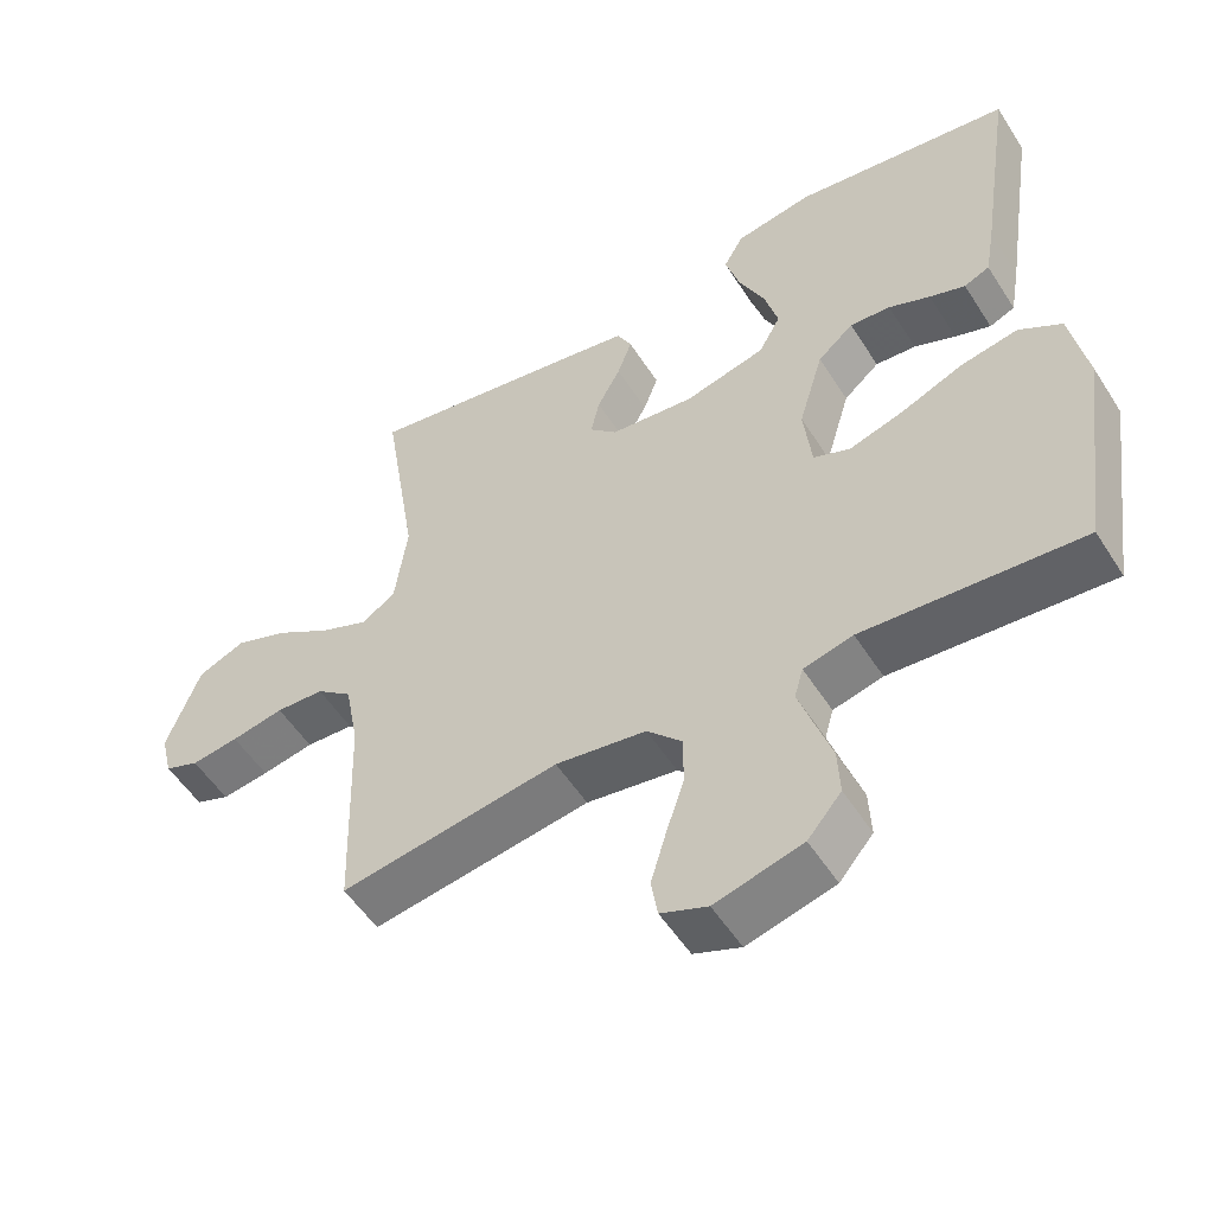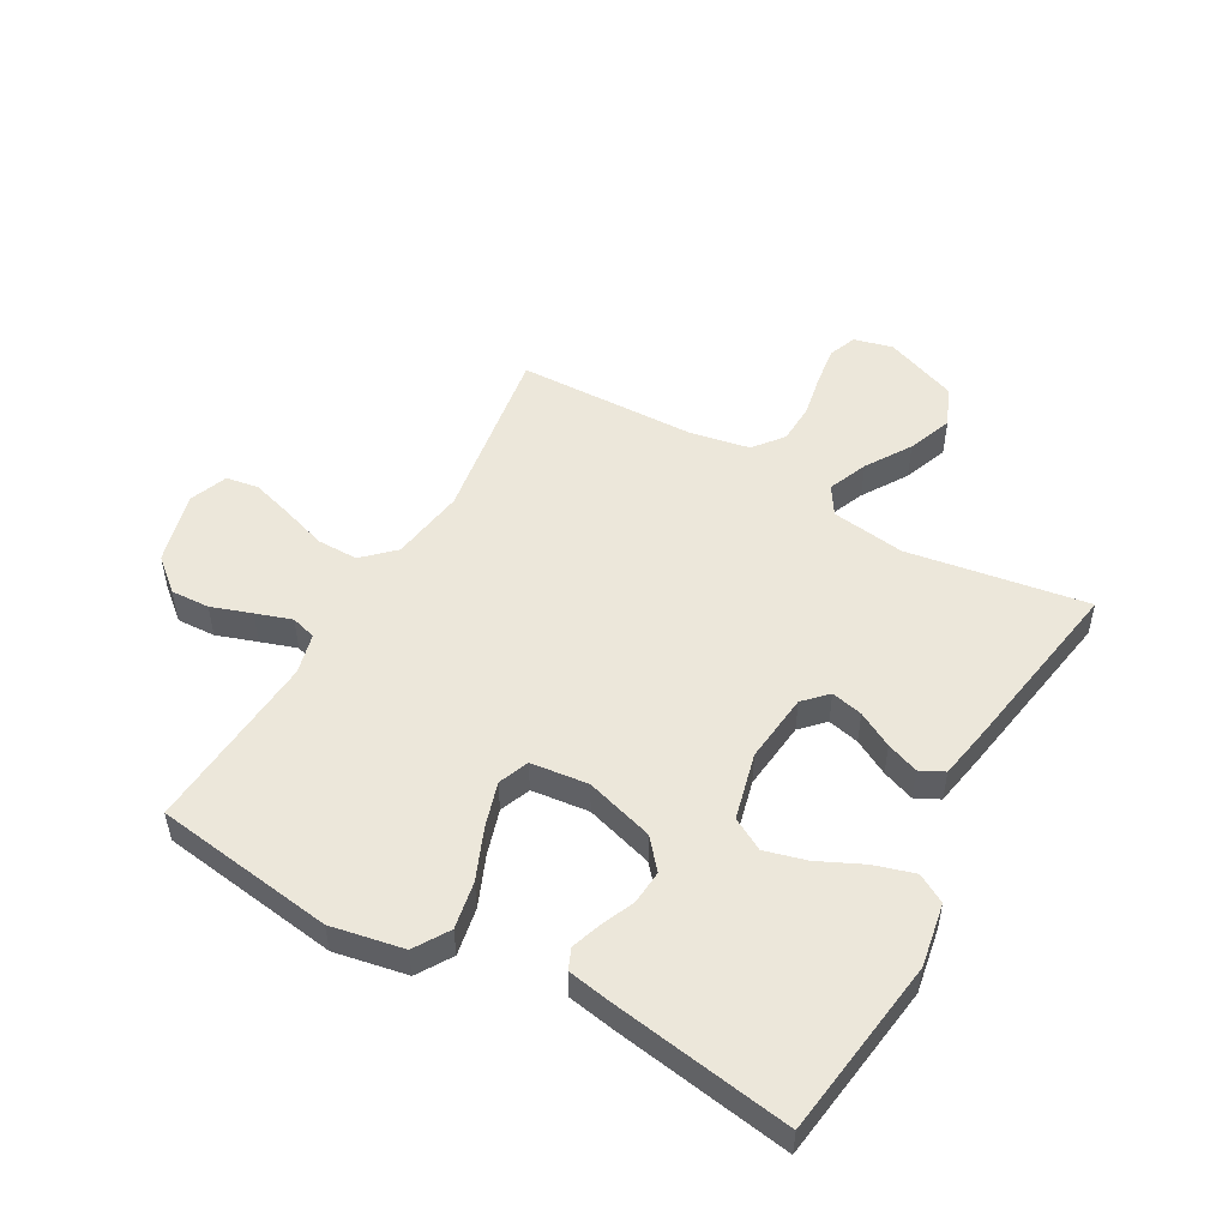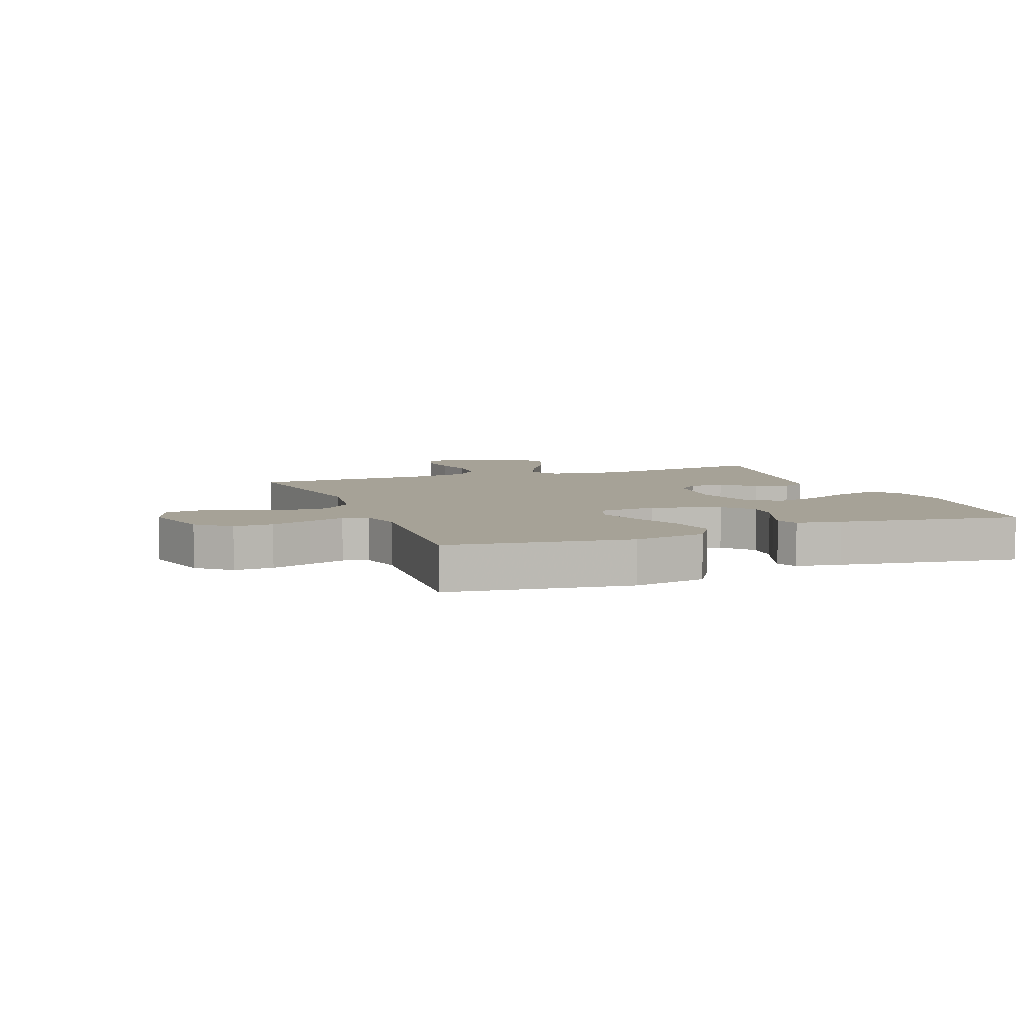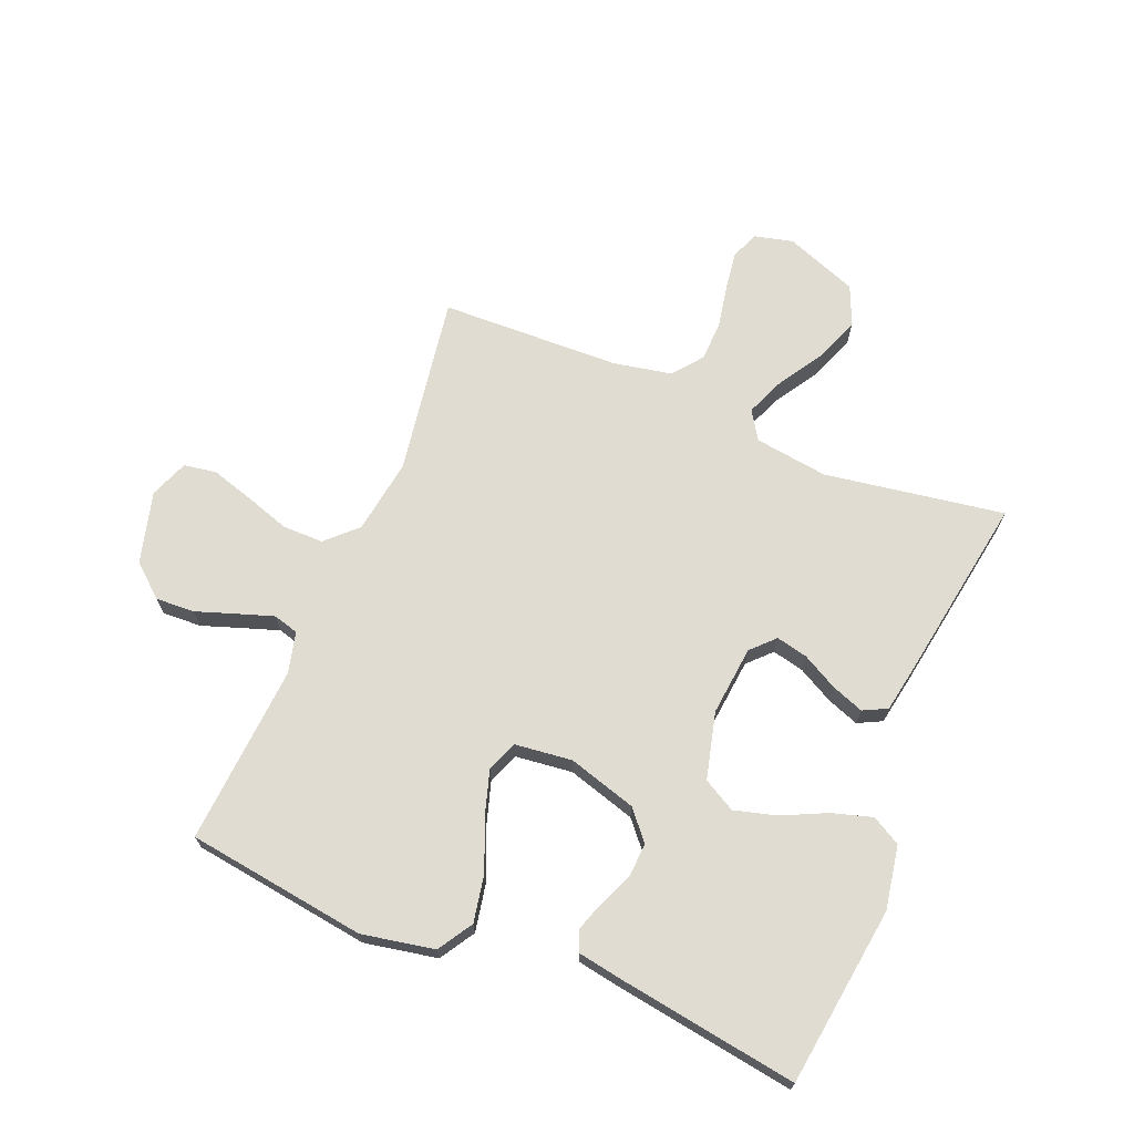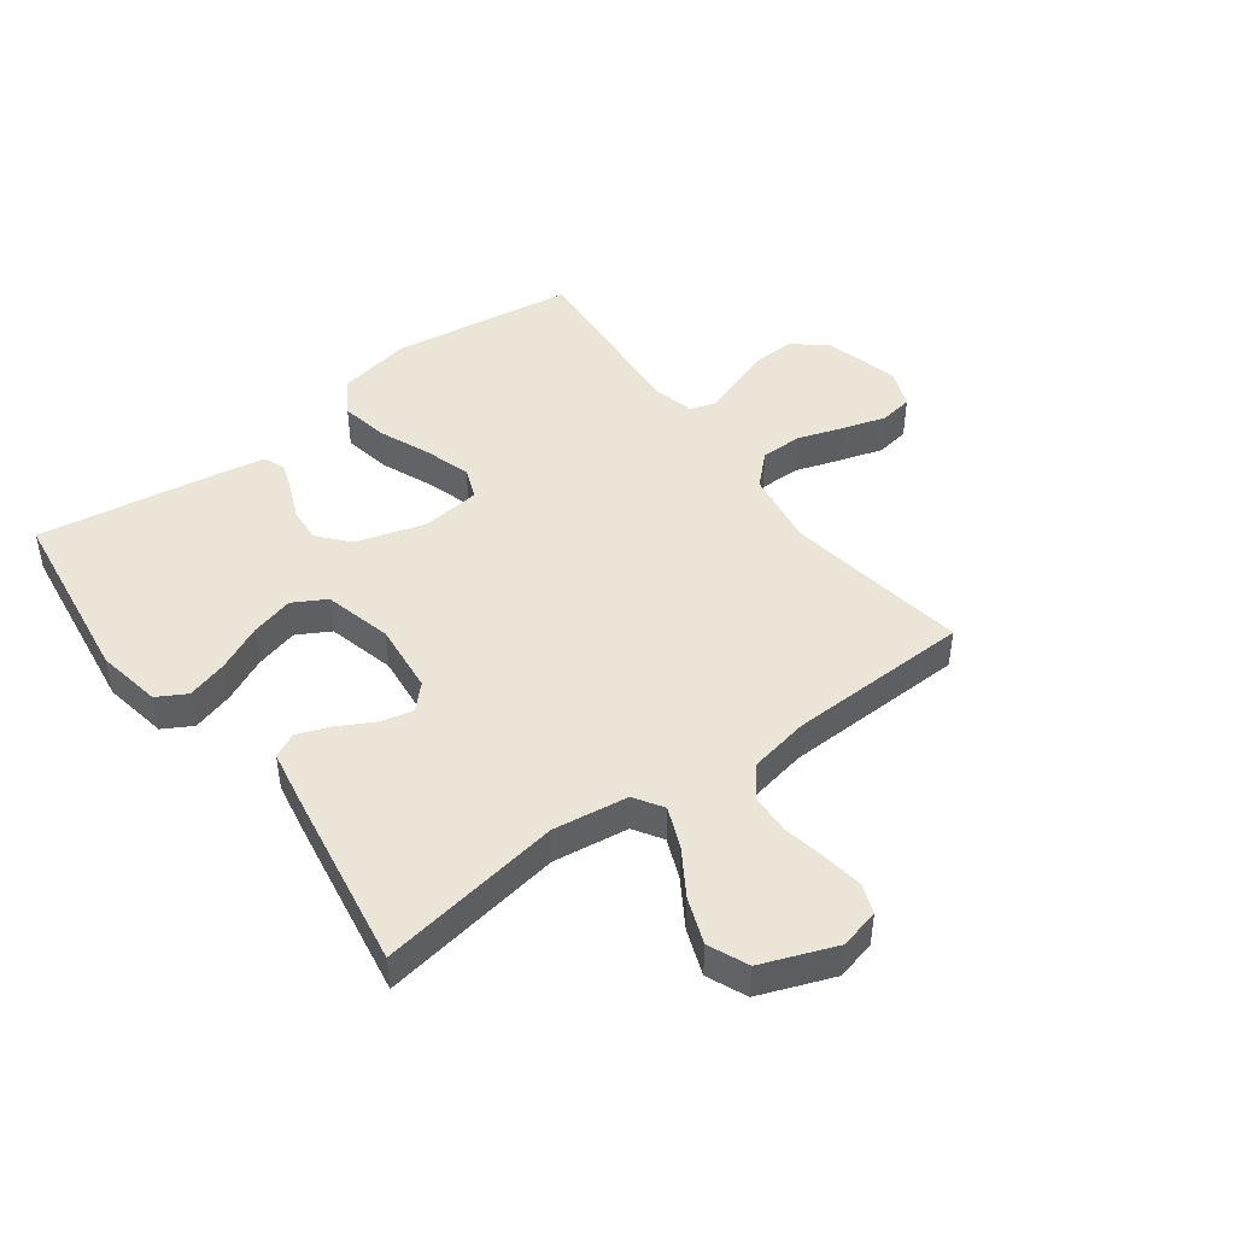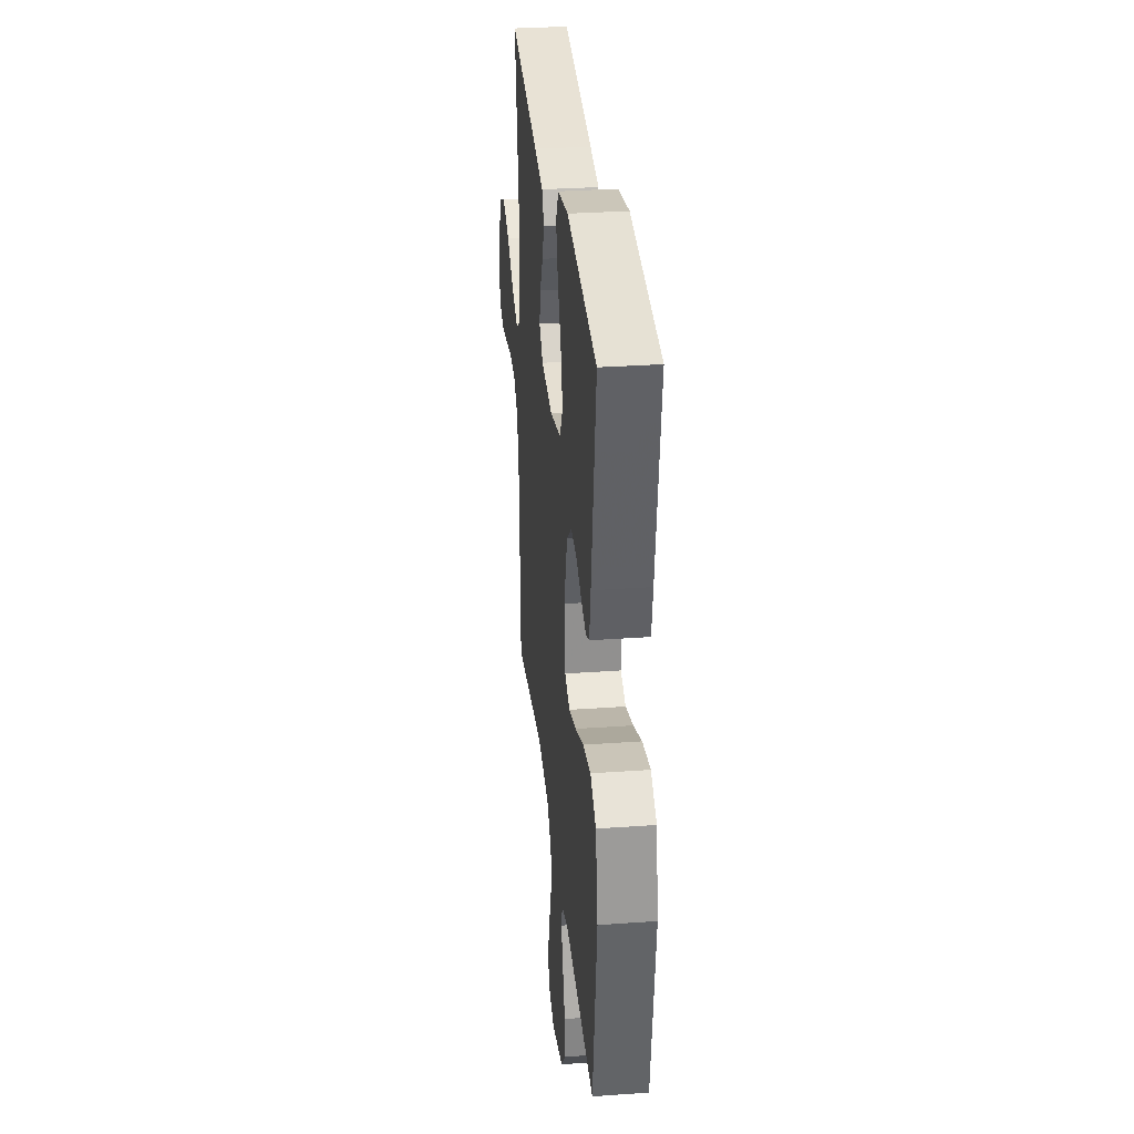
<metadata>
{"format":"obj","ext":"obj","renderer":"f3d","projection":"perspective","resolution":1024,"background":"white","views":[{"elev":-53.3,"azim":-148.2,"up":"+Z"},{"elev":51.4,"azim":-60.5,"up":"+Y"},{"elev":6.5,"azim":-110.8,"up":"+Y"},{"elev":69.3,"azim":-67.7,"up":"+Y"},{"elev":45.8,"azim":53.5,"up":"+Y"},{"elev":31.3,"azim":-95.8,"up":"+Z"}]}
</metadata>
<code>
v 0.5 0.07 0.5
v 0.452 0.07 0.2
v 0.469 0.07 0.077
v 0.516 0.07 0.047
v 0.582 0.07 0.074
v 0.657 0.07 0.121
v 0.732 0.07 0.149
v 0.797 0.07 0.121
v 0.843 0.07 0
v 0.827 0.07 -0.065
v 0.78 0.07 -0.083
v 0.715 0.07 -0.074
v 0.643 0.07 -0.06
v 0.577 0.07 -0.063
v 0.528 0.07 -0.102
v 0.509 0.07 -0.2
v 0.5 0.07 -0.5
v 0.2 0.07 -0.453
v 0.075 0.07 -0.472
v 0.027 0.07 -0.522
v 0.027 0.07 -0.59
v 0.052 0.07 -0.666
v 0.073 0.07 -0.736
v 0.064 0.07 -0.79
v 0 0.07 -0.815
v -0.12 0.07 -0.783
v -0.166 0.07 -0.729
v -0.163 0.07 -0.664
v -0.14 0.07 -0.597
v -0.12 0.07 -0.537
v -0.132 0.07 -0.495
v -0.2 0.07 -0.478
v -0.5 0.07 -0.5
v -0.542 0.07 -0.2
v -0.519 0.07 -0.079
v -0.461 0.07 -0.043
v -0.382 0.07 -0.058
v -0.298 0.07 -0.093
v -0.223 0.07 -0.116
v -0.172 0.07 -0.096
v -0.161 0.07 0
v -0.195 0.07 0.114
v -0.244 0.07 0.156
v -0.3 0.07 0.152
v -0.357 0.07 0.128
v -0.406 0.07 0.111
v -0.441 0.07 0.126
v -0.454 0.07 0.2
v -0.5 0.07 0.5
v -0.2 0.07 0.54
v -0.094 0.07 0.521
v -0.067 0.07 0.473
v -0.087 0.07 0.406
v -0.122 0.07 0.332
v -0.141 0.07 0.262
v -0.111 0.07 0.208
v 0 0.07 0.18
v 0.116 0.07 0.192
v 0.154 0.07 0.229
v 0.142 0.07 0.282
v 0.11 0.07 0.341
v 0.09 0.07 0.395
v 0.11 0.07 0.435
v 0.2 0.07 0.451
v 0.5 0 0.5
v 0.452 0 0.2
v 0.469 0 0.077
v 0.516 0 0.047
v 0.582 0 0.074
v 0.657 0 0.121
v 0.732 0 0.149
v 0.797 0 0.121
v 0.843 0 0
v 0.827 0 -0.065
v 0.78 0 -0.083
v 0.715 0 -0.074
v 0.643 0 -0.06
v 0.577 0 -0.063
v 0.528 0 -0.102
v 0.509 0 -0.2
v 0.5 0 -0.5
v 0.2 0 -0.453
v 0.075 0 -0.472
v 0.027 0 -0.522
v 0.027 0 -0.59
v 0.052 0 -0.666
v 0.073 0 -0.736
v 0.064 0 -0.79
v 0 0 -0.815
v -0.12 0 -0.783
v -0.166 0 -0.729
v -0.163 0 -0.664
v -0.14 0 -0.597
v -0.12 0 -0.537
v -0.132 0 -0.495
v -0.2 0 -0.478
v -0.5 0 -0.5
v -0.542 0 -0.2
v -0.519 0 -0.079
v -0.461 0 -0.043
v -0.382 0 -0.058
v -0.298 0 -0.093
v -0.223 0 -0.116
v -0.172 0 -0.096
v -0.161 0 0
v -0.195 0 0.114
v -0.244 0 0.156
v -0.3 0 0.152
v -0.357 0 0.128
v -0.406 0 0.111
v -0.441 0 0.126
v -0.454 0 0.2
v -0.5 0 0.5
v -0.2 0 0.54
v -0.094 0 0.521
v -0.067 0 0.473
v -0.087 0 0.406
v -0.122 0 0.332
v -0.141 0 0.262
v -0.111 0 0.208
v 0 0 0.18
v 0.116 0 0.192
v 0.154 0 0.229
v 0.142 0 0.282
v 0.11 0 0.341
v 0.09 0 0.395
v 0.11 0 0.435
v 0.2 0 0.451
f 63 64 1 2
f 60 61 62 63
f 59 60 63 2
f 58 59 2 3
f 57 58 3 4
f 56 57 4
f 51 52 53 54
f 51 54 55
f 50 51 55
f 49 50 55
f 48 49 55 56
f 44 45 46 47
f 44 47 48 56
f 35 36 37 38
f 35 38 39
f 32 33 34 35
f 31 32 35 39
f 30 31 39 40
f 26 27 28 29
f 26 29 30
f 25 26 30
f 21 22 23 24
f 21 24 25 30
f 16 17 18
f 15 16 18 19
f 10 11 12 13
f 8 9 10 13
f 8 13 14
f 5 6 7 8
f 4 5 8 14
f 56 4 14 15
f 43 44 56
f 42 43 56 15
f 21 30 40 41
f 20 21 41 42
f 19 20 42
f 15 19 42
f 66 65 128 127
f 127 126 125 124
f 66 127 124 123
f 67 66 123 122
f 68 67 122 121
f 68 121 120
f 118 117 116 115
f 119 118 115
f 119 115 114
f 119 114 113
f 120 119 113 112
f 111 110 109 108
f 120 112 111 108
f 102 101 100 99
f 103 102 99
f 99 98 97 96
f 103 99 96 95
f 104 103 95 94
f 93 92 91 90
f 94 93 90
f 94 90 89
f 88 87 86 85
f 94 89 88 85
f 82 81 80
f 83 82 80 79
f 77 76 75 74
f 77 74 73 72
f 78 77 72
f 72 71 70 69
f 78 72 69 68
f 79 78 68 120
f 120 108 107
f 79 120 107 106
f 105 104 94 85
f 106 105 85 84
f 106 84 83
f 106 83 79
f 1 65 66 2
f 2 66 67 3
f 3 67 68 4
f 4 68 69 5
f 5 69 70 6
f 6 70 71 7
f 7 71 72 8
f 8 72 73 9
f 9 73 74 10
f 10 74 75 11
f 11 75 76 12
f 12 76 77 13
f 13 77 78 14
f 14 78 79 15
f 15 79 80 16
f 16 80 81 17
f 17 81 82 18
f 18 82 83 19
f 19 83 84 20
f 20 84 85 21
f 21 85 86 22
f 22 86 87 23
f 23 87 88 24
f 24 88 89 25
f 25 89 90 26
f 26 90 91 27
f 27 91 92 28
f 28 92 93 29
f 29 93 94 30
f 30 94 95 31
f 31 95 96 32
f 32 96 97 33
f 33 97 98 34
f 34 98 99 35
f 35 99 100 36
f 36 100 101 37
f 37 101 102 38
f 38 102 103 39
f 39 103 104 40
f 40 104 105 41
f 41 105 106 42
f 42 106 107 43
f 43 107 108 44
f 44 108 109 45
f 45 109 110 46
f 46 110 111 47
f 47 111 112 48
f 48 112 113 49
f 49 113 114 50
f 50 114 115 51
f 51 115 116 52
f 52 116 117 53
f 53 117 118 54
f 54 118 119 55
f 55 119 120 56
f 56 120 121 57
f 57 121 122 58
f 58 122 123 59
f 59 123 124 60
f 60 124 125 61
f 61 125 126 62
f 62 126 127 63
f 63 127 128 64
f 64 128 65 1

</code>
